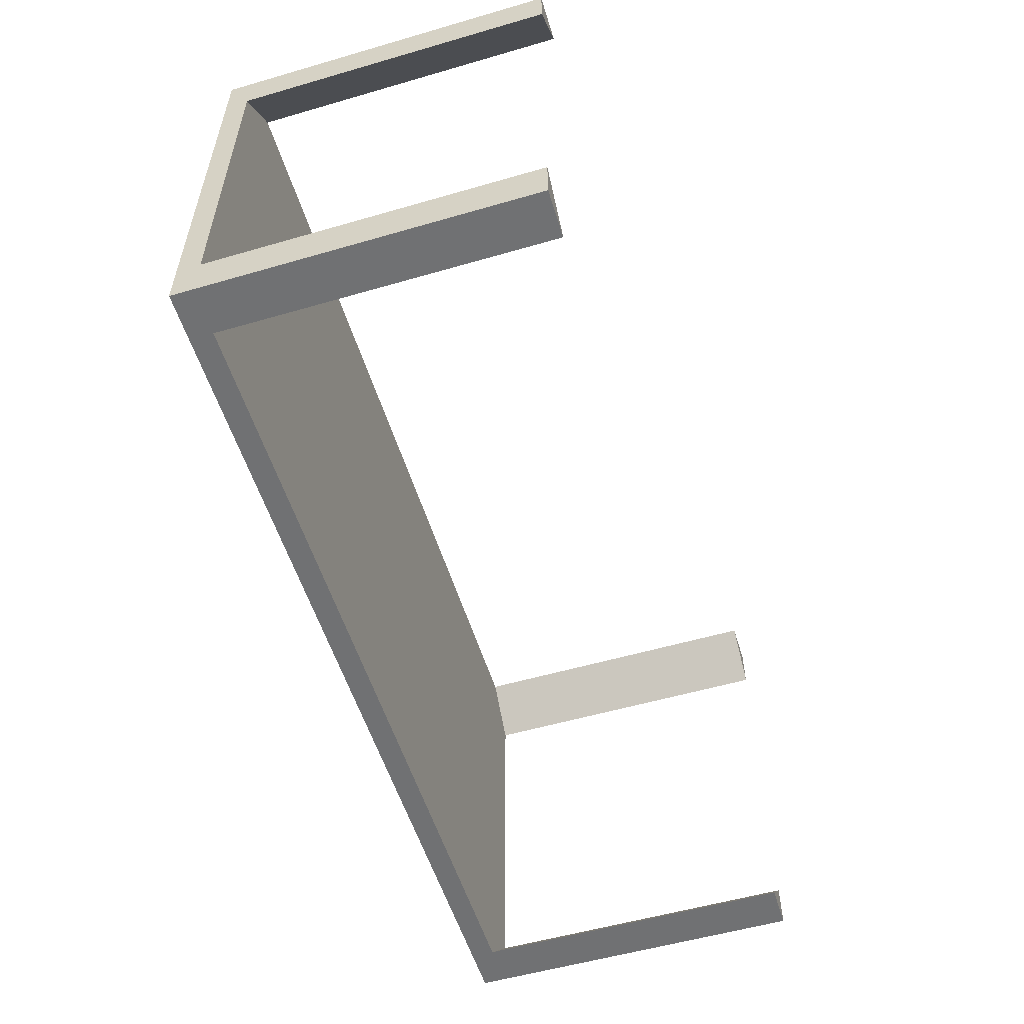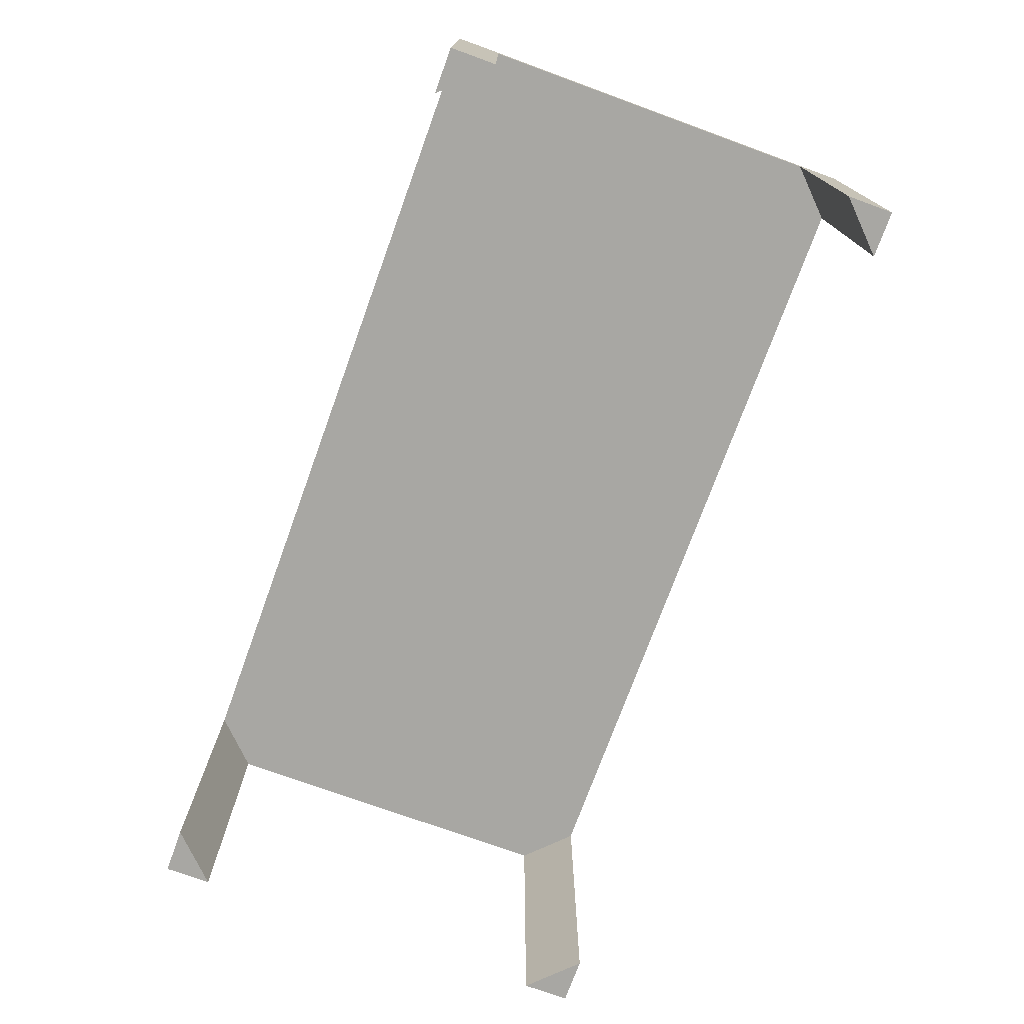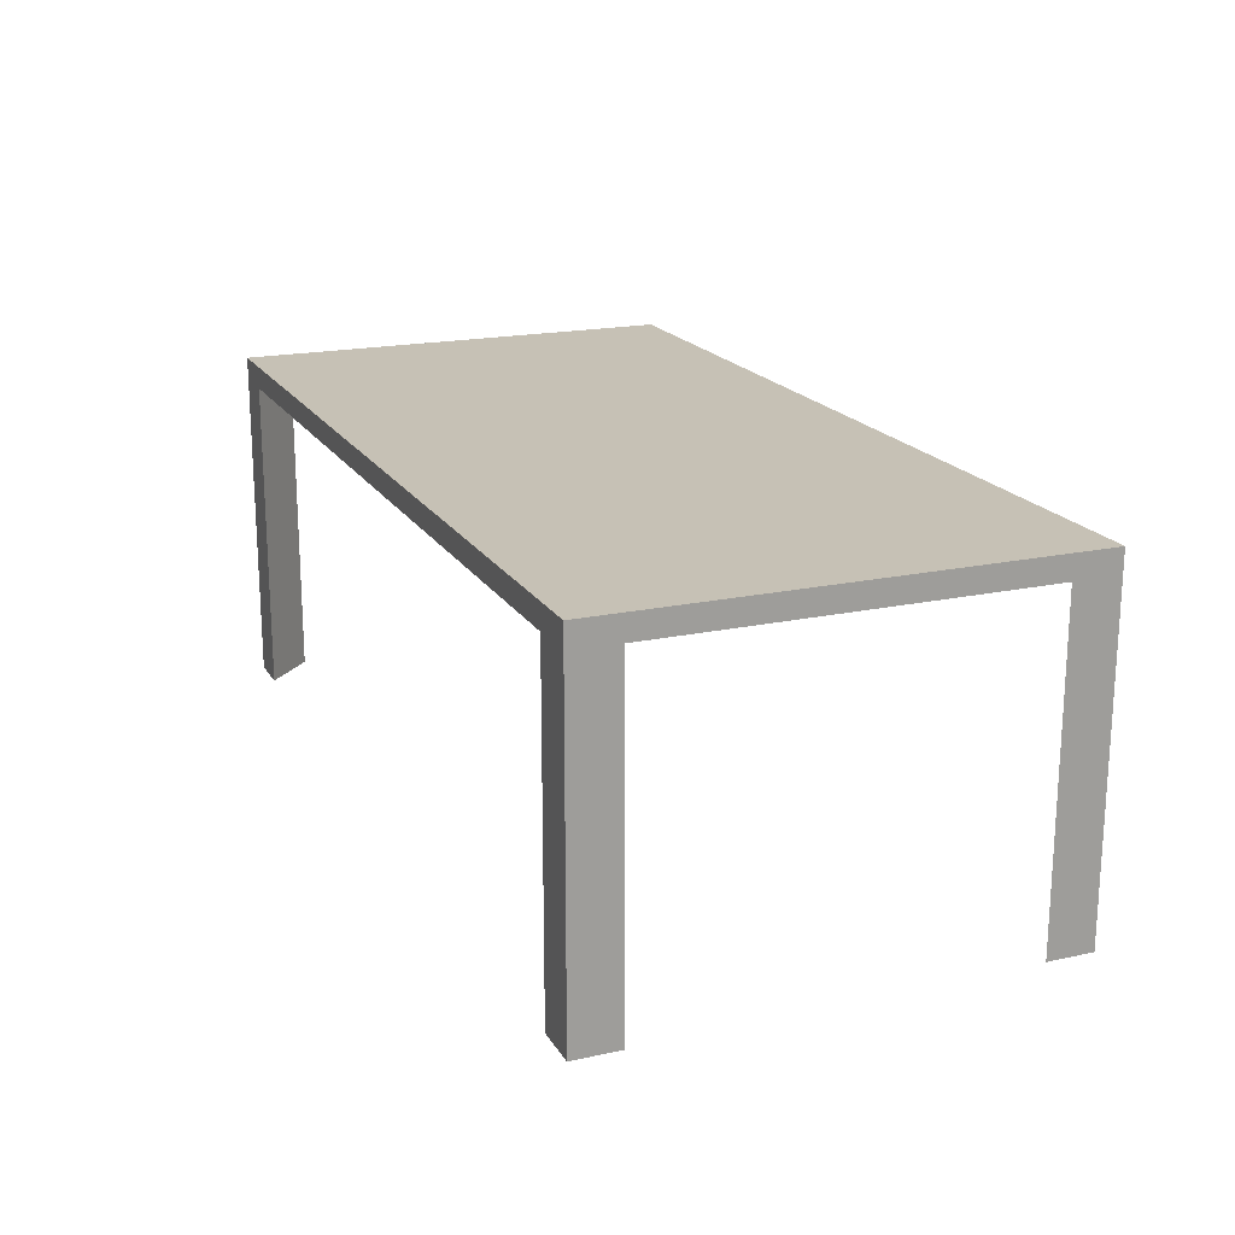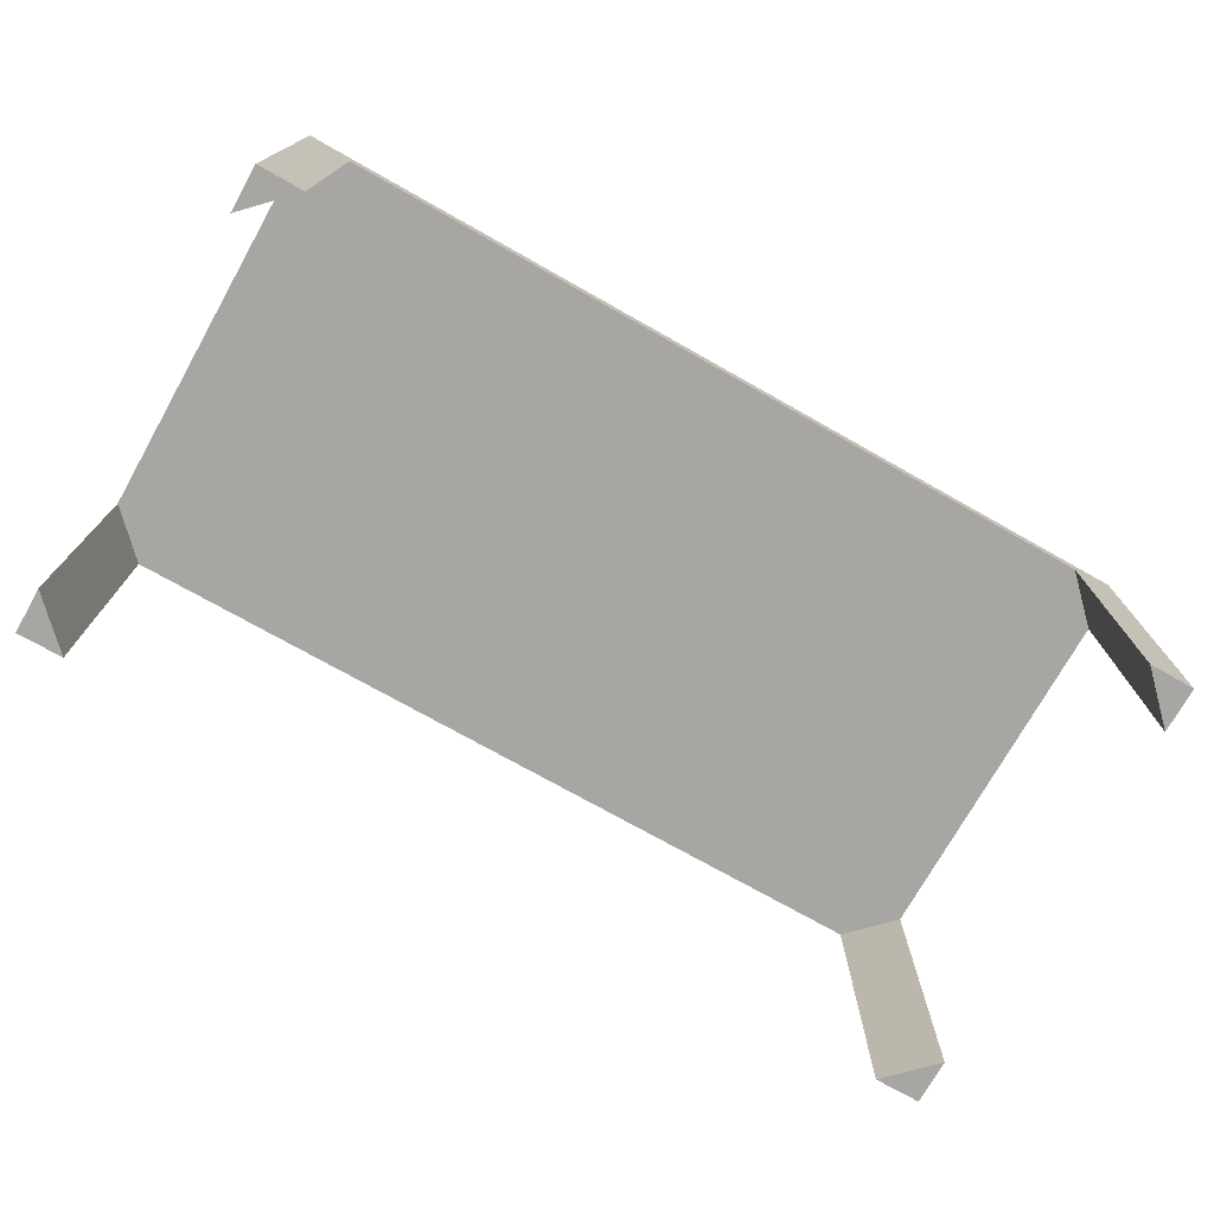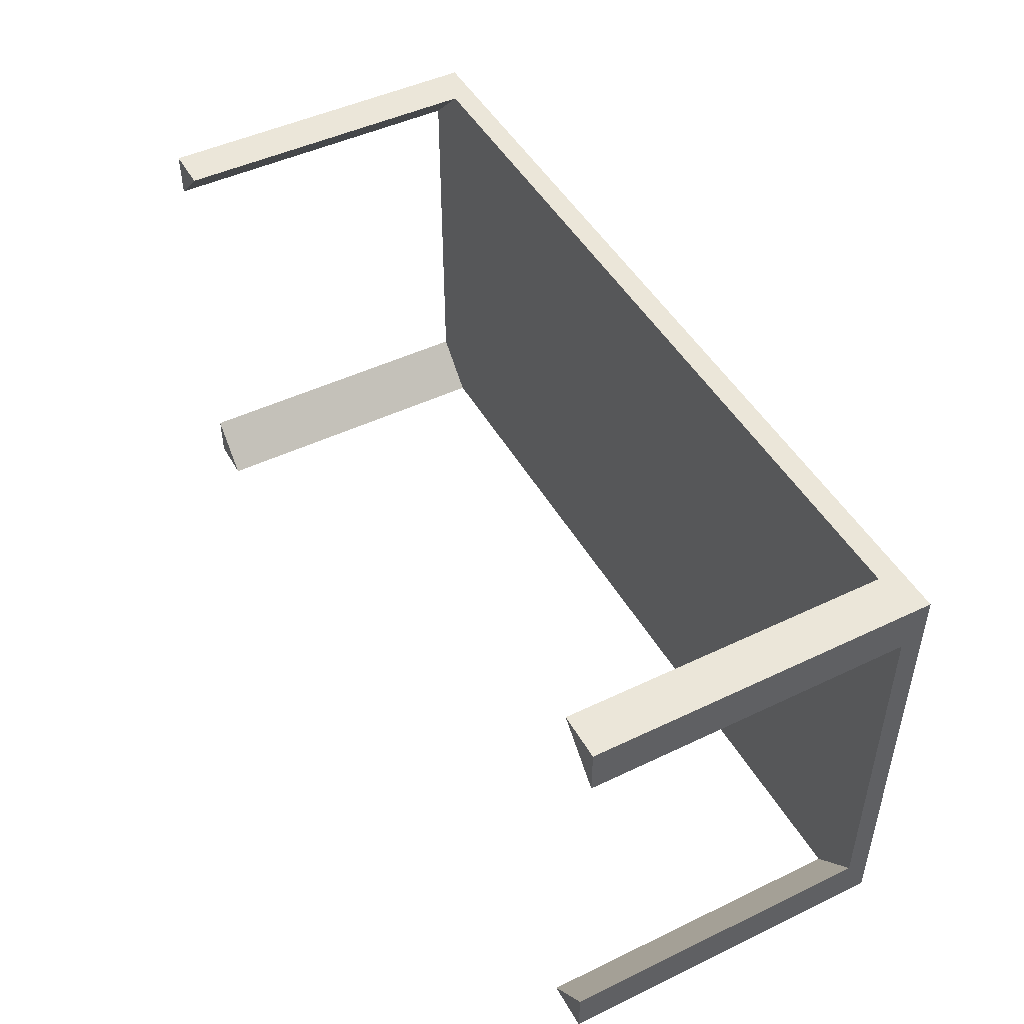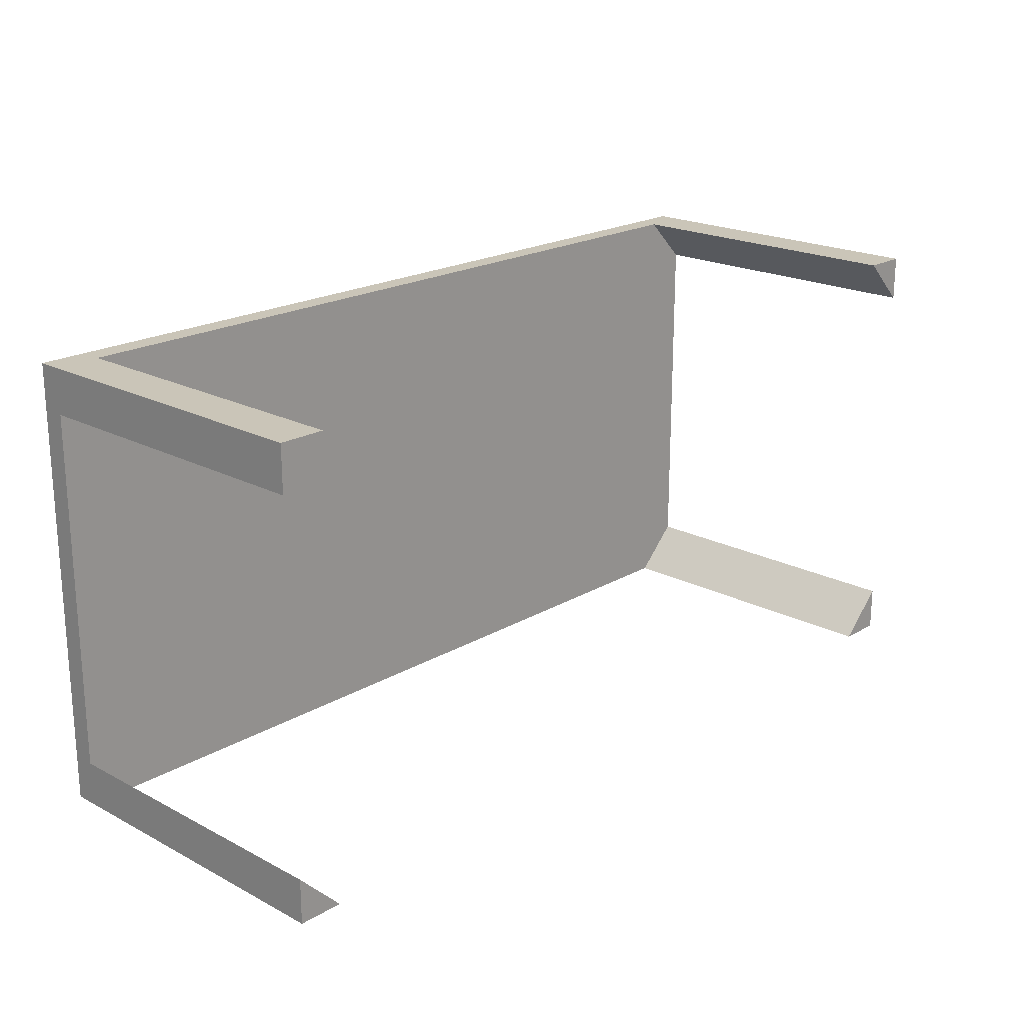
<metadata>
{"format":"obj","ext":"obj","renderer":"f3d","projection":"perspective","resolution":1024,"background":"white","views":[{"elev":-55.2,"azim":-73.0,"up":"+Z"},{"elev":-74.4,"azim":-110.0,"up":"+Y"},{"elev":18.8,"azim":67.6,"up":"+Y"},{"elev":-74.2,"azim":150.6,"up":"+Y"},{"elev":47.4,"azim":61.6,"up":"+Z"},{"elev":20.5,"azim":-46.6,"up":"+Z"}]}
</metadata>
<code>
o Cube
v -20 4 10
v -20 5 10
v -20 4 -10
v -20 5 -10
v 20 4 10
v 20 5 10
v 20 4 -10
v 20 5 -10
v -20 4 -8
v -20 5 -8
v -20 4 8
v -20 5 8
v 18 4 10
v 18 5 10
v -18 5 10
v -18 4 10
v 20 4 -8
v 20 5 -8
v 20 5 8
v 20 4 8
v 18 4 -10
v 18 5 -10
v -18 4 -10
v -18 5 -10
v -20 -10 8
v -20 -10 10
v -18 -10 -10
v -20 -10 -10
v 20 -10 -8
v 20 -10 -10
v 18 -10 10
v 20 -10 10
v -20 -10 -8
v -18 -10 10
v 20 -10 8
v 18 -10 -10
f 9 10 4 3
f 21 22 8 7
f 20 19 6 5
f 16 15 2 1
f 1 11 25 26
f 8 22 24 4 10 12 2 15 14 6 19 18
f 11 12 10 9
f 1 2 12 11
f 5 6 14 13
f 13 14 15 16
f 7 8 18 17
f 17 18 19 20
f 23 24 22 21
f 3 4 24 23
f 5 13 31 32
f 23 9 33 27
f 21 7 30 36
f 9 23 21 17 20 13 16 11
f 26 25 34
f 28 27 33
f 30 29 36
f 32 31 35
f 7 17 29 30
f 17 21 36 29
f 3 23 27 28
f 20 5 32 35
f 13 20 35 31
f 16 1 26 34
f 9 3 28 33
f 11 16 34 25

</code>
